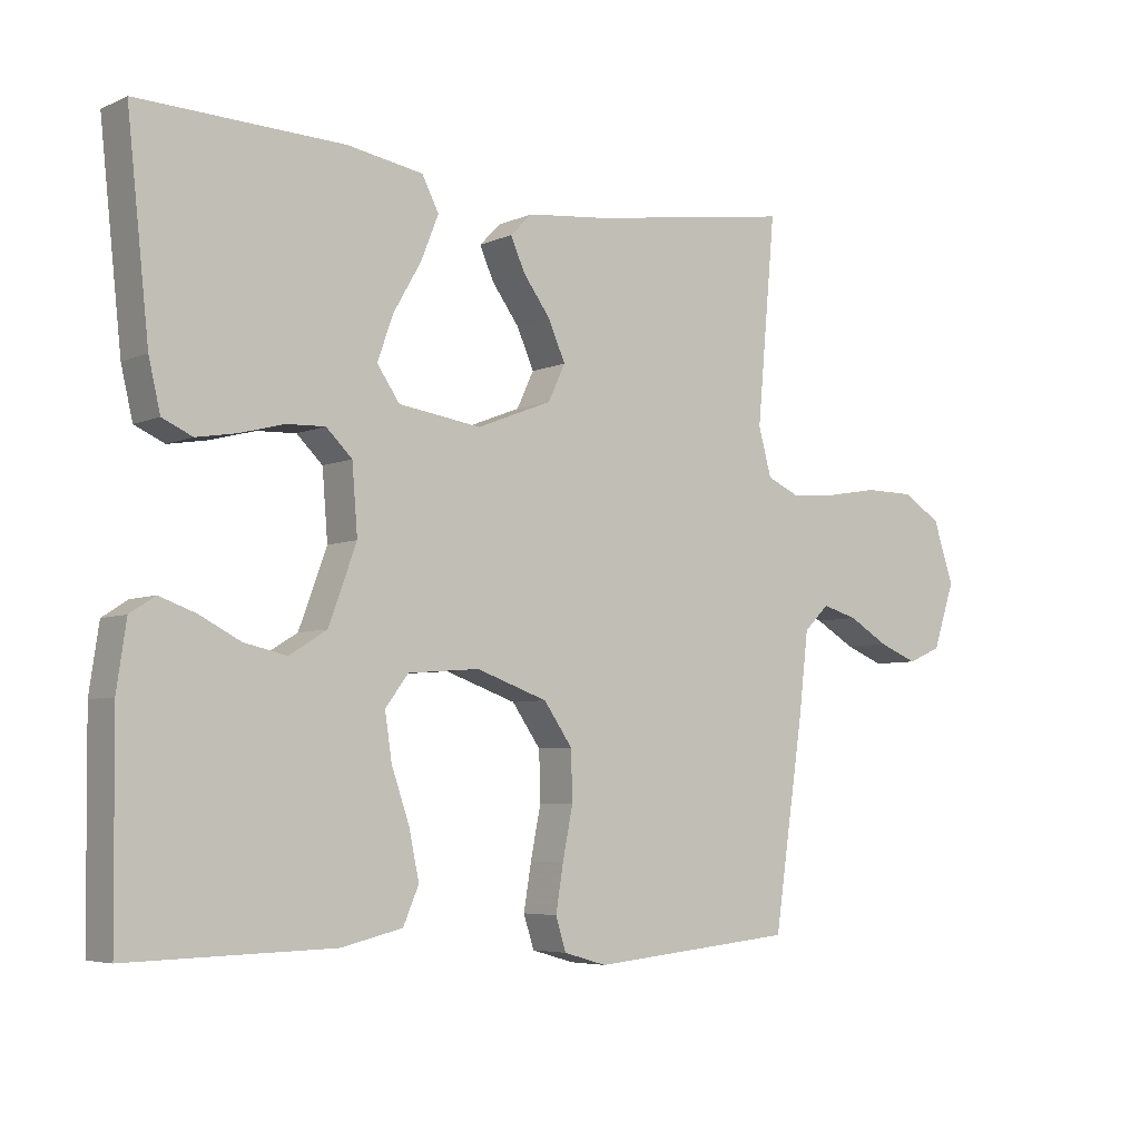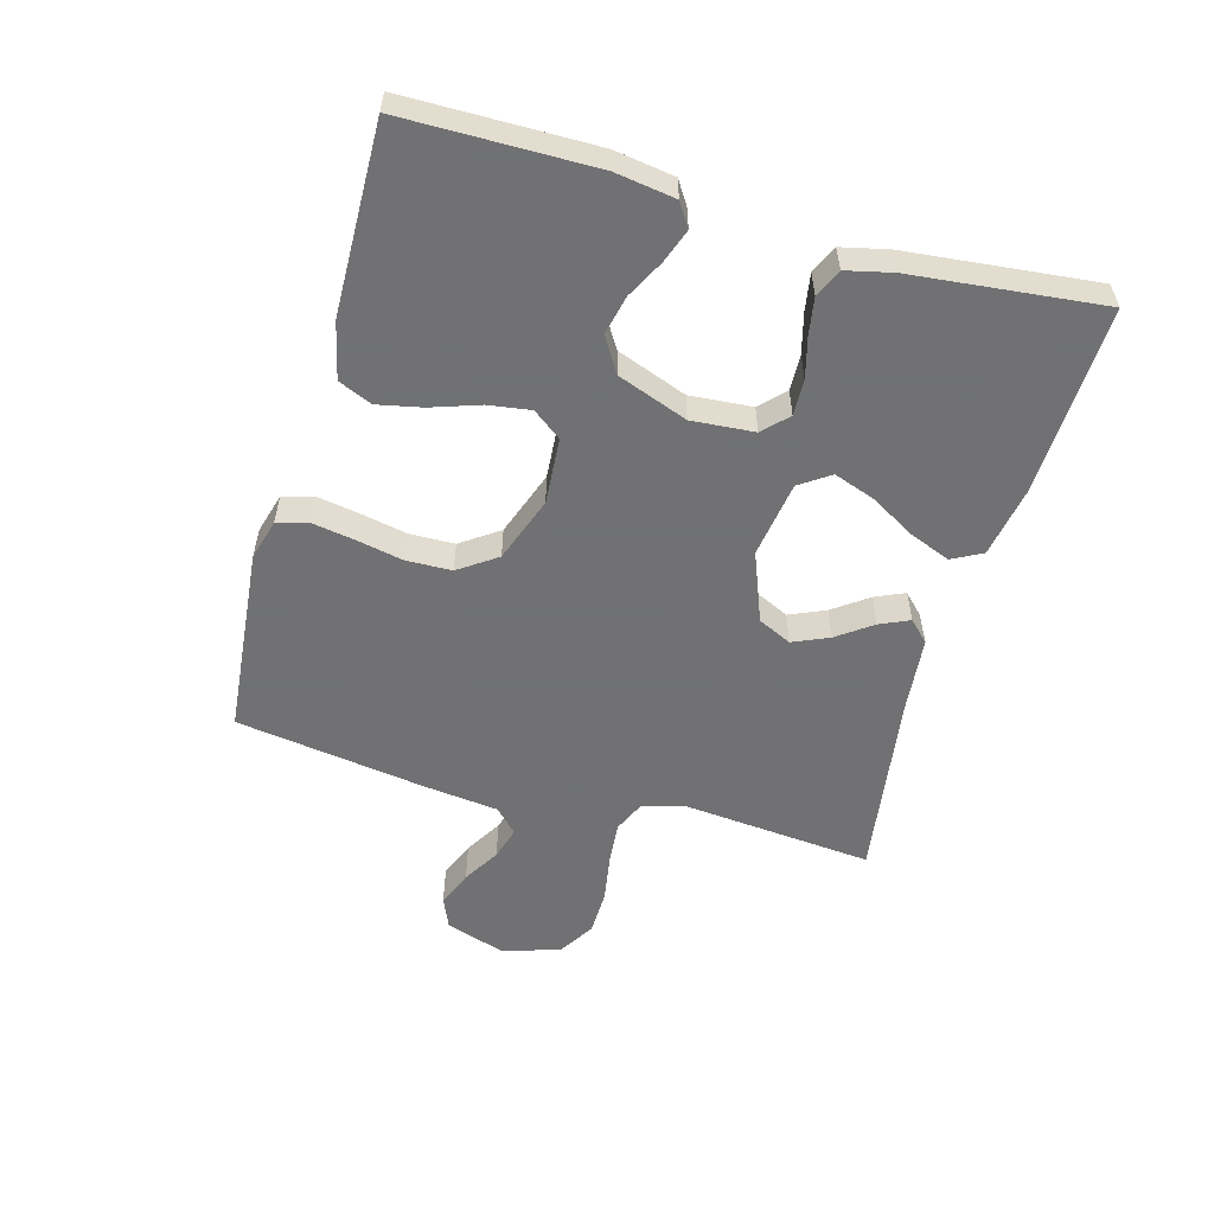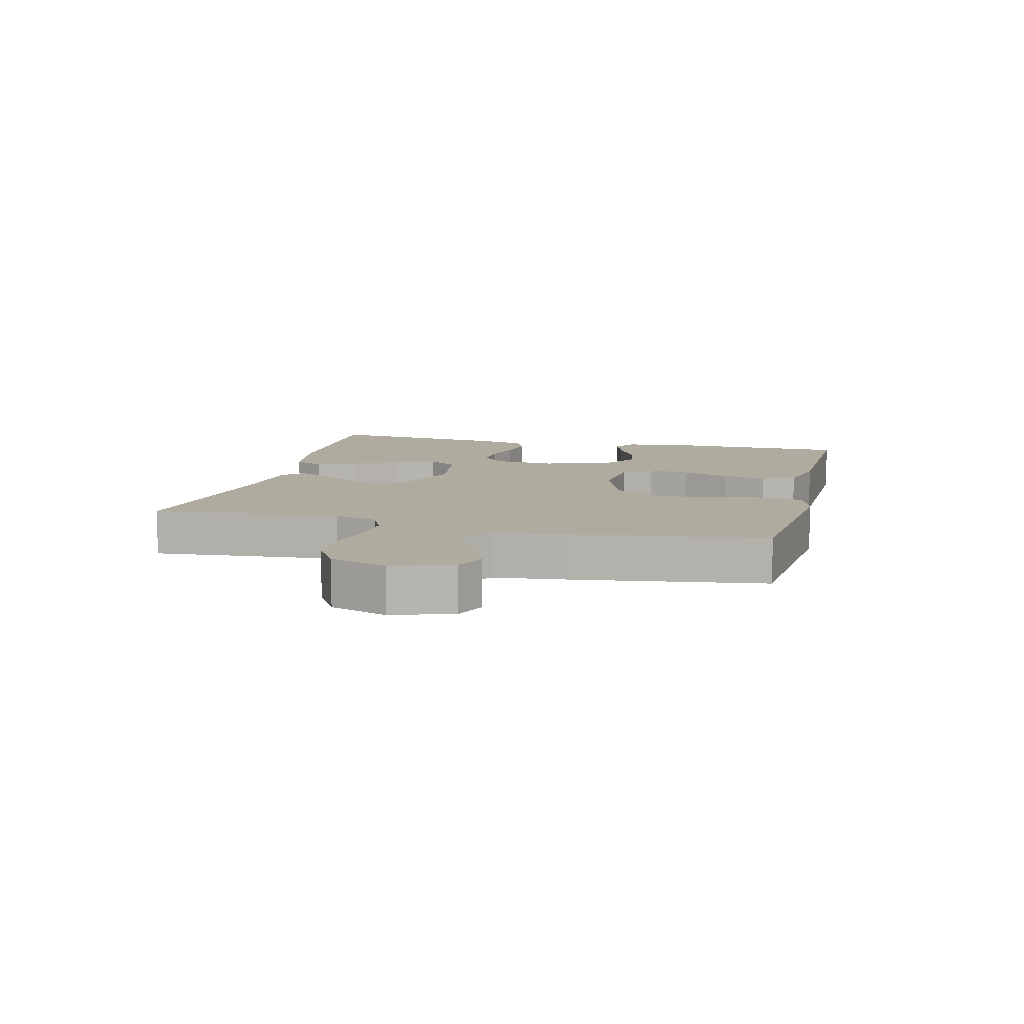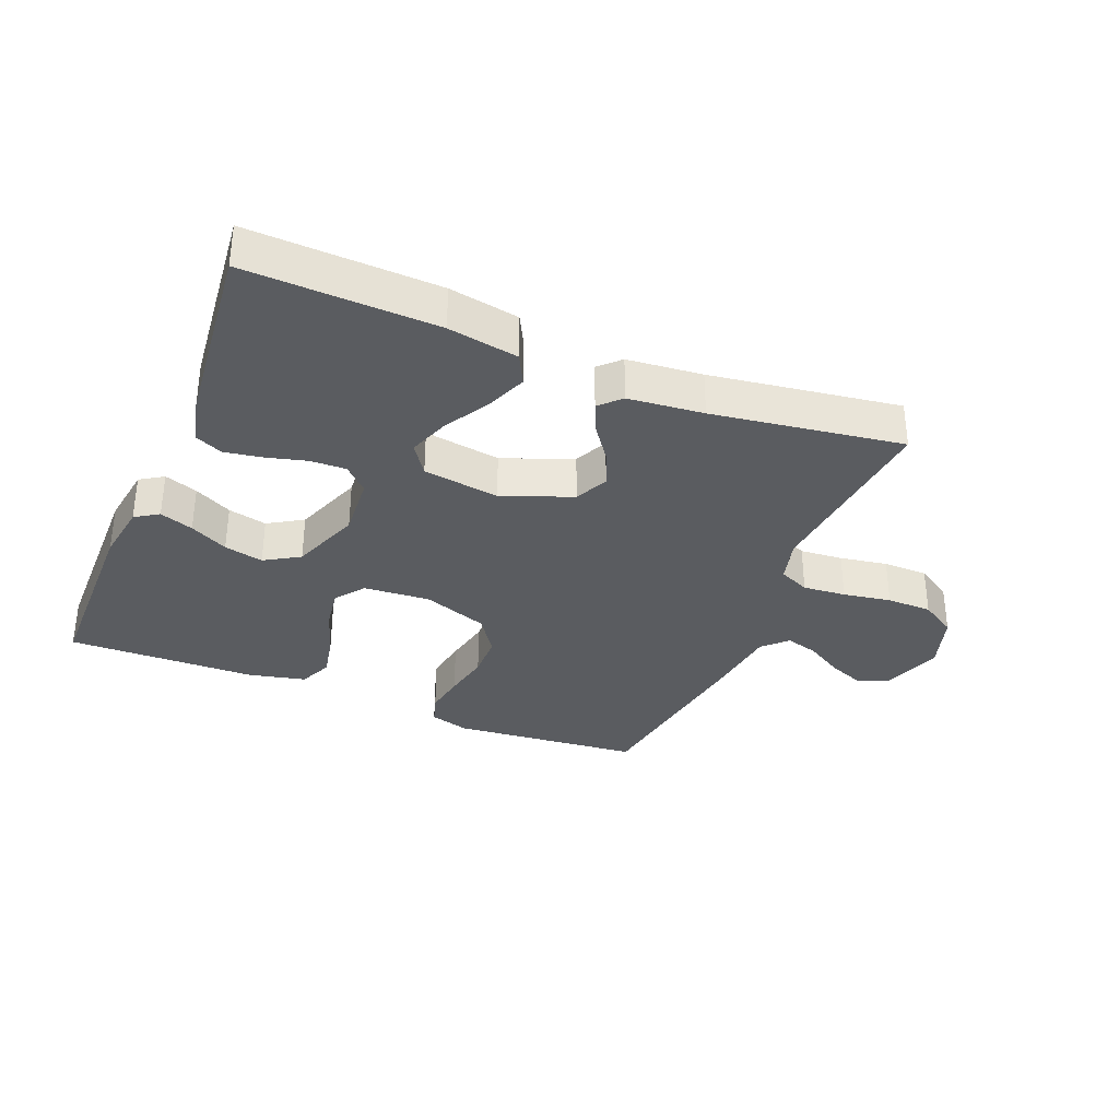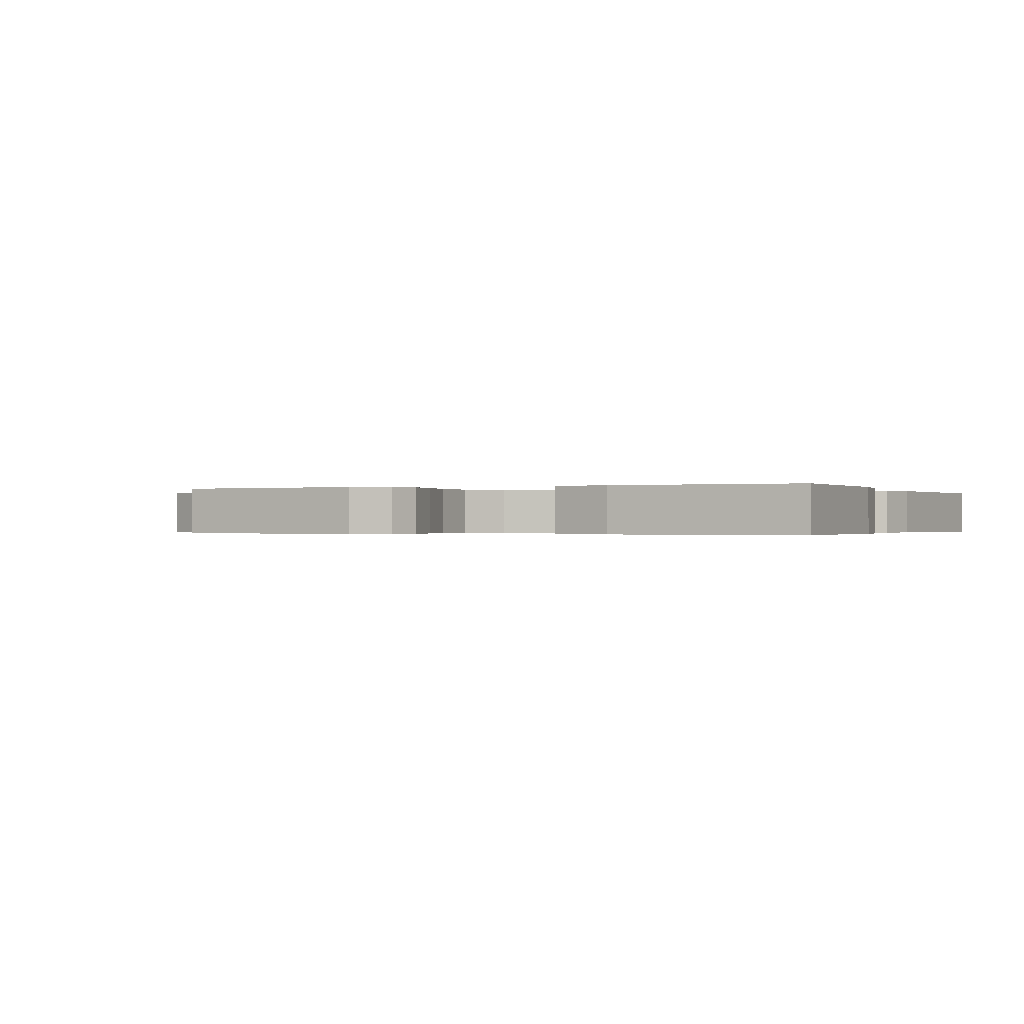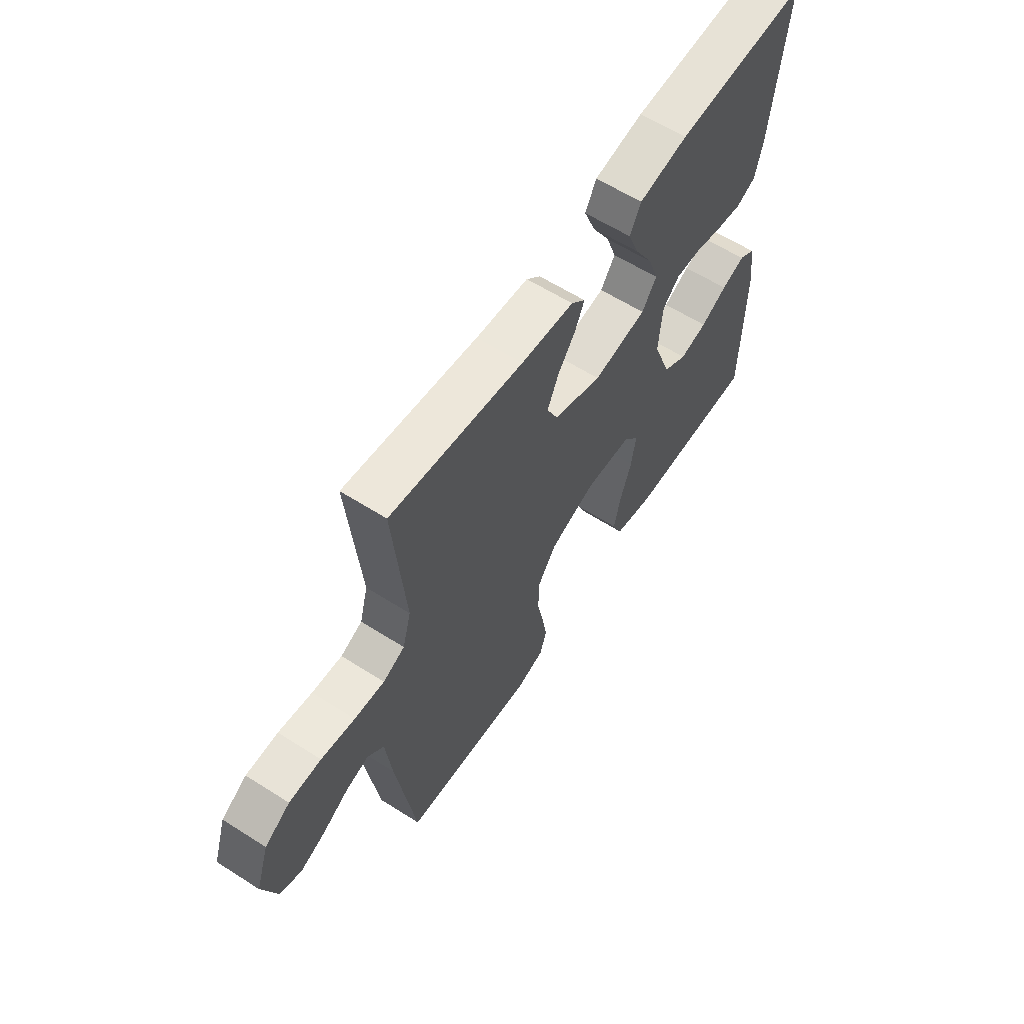
<metadata>
{"format":"obj","ext":"obj","renderer":"f3d","projection":"perspective","resolution":1024,"background":"white","views":[{"elev":-5.3,"azim":-36.9,"up":"+Z"},{"elev":-55.3,"azim":-105.8,"up":"+Y"},{"elev":9.7,"azim":103.9,"up":"+Y"},{"elev":-33.7,"azim":-22.4,"up":"+Y"},{"elev":-0.3,"azim":-155.1,"up":"+Y"},{"elev":60.9,"azim":123.0,"up":"+Z"}]}
</metadata>
<code>
v 0.5 0.07 -0.5
v 0.2 0.07 -0.529
v 0.137 0.07 -0.511
v 0.122 0.07 -0.463
v 0.133 0.07 -0.396
v 0.148 0.07 -0.321
v 0.146 0.07 -0.249
v 0.104 0.07 -0.189
v 0 0.07 -0.152
v -0.105 0.07 -0.16
v -0.139 0.07 -0.205
v -0.129 0.07 -0.272
v -0.103 0.07 -0.348
v -0.088 0.07 -0.419
v -0.111 0.07 -0.472
v -0.2 0.07 -0.493
v -0.5 0.07 -0.5
v -0.503 0.07 -0.2
v -0.489 0.07 -0.105
v -0.452 0.07 -0.081
v -0.399 0.07 -0.1
v -0.339 0.07 -0.131
v -0.277 0.07 -0.145
v -0.222 0.07 -0.111
v -0.181 0.07 0
v -0.189 0.07 0.099
v -0.227 0.07 0.136
v -0.284 0.07 0.134
v -0.348 0.07 0.117
v -0.407 0.07 0.107
v -0.451 0.07 0.127
v -0.468 0.07 0.2
v -0.5 0.07 0.5
v -0.2 0.07 0.49
v -0.089 0.07 0.471
v -0.064 0.07 0.423
v -0.09 0.07 0.358
v -0.131 0.07 0.287
v -0.154 0.07 0.222
v -0.121 0.07 0.174
v 0 0.07 0.156
v 0.11 0.07 0.199
v 0.135 0.07 0.252
v 0.11 0.07 0.309
v 0.07 0.07 0.364
v 0.049 0.07 0.411
v 0.081 0.07 0.443
v 0.2 0.07 0.455
v 0.5 0.07 0.5
v 0.473 0.07 0.2
v 0.492 0.07 0.13
v 0.541 0.07 0.108
v 0.609 0.07 0.114
v 0.685 0.07 0.127
v 0.757 0.07 0.126
v 0.814 0.07 0.091
v 0.844 0.07 0
v 0.812 0.07 -0.096
v 0.763 0.07 -0.117
v 0.706 0.07 -0.094
v 0.647 0.07 -0.059
v 0.595 0.07 -0.044
v 0.558 0.07 -0.08
v 0.544 0.07 -0.2
v 0.5 0 -0.5
v 0.2 0 -0.529
v 0.137 0 -0.511
v 0.122 0 -0.463
v 0.133 0 -0.396
v 0.148 0 -0.321
v 0.146 0 -0.249
v 0.104 0 -0.189
v 0 0 -0.152
v -0.105 0 -0.16
v -0.139 0 -0.205
v -0.129 0 -0.272
v -0.103 0 -0.348
v -0.088 0 -0.419
v -0.111 0 -0.472
v -0.2 0 -0.493
v -0.5 0 -0.5
v -0.503 0 -0.2
v -0.489 0 -0.105
v -0.452 0 -0.081
v -0.399 0 -0.1
v -0.339 0 -0.131
v -0.277 0 -0.145
v -0.222 0 -0.111
v -0.181 0 0
v -0.189 0 0.099
v -0.227 0 0.136
v -0.284 0 0.134
v -0.348 0 0.117
v -0.407 0 0.107
v -0.451 0 0.127
v -0.468 0 0.2
v -0.5 0 0.5
v -0.2 0 0.49
v -0.089 0 0.471
v -0.064 0 0.423
v -0.09 0 0.358
v -0.131 0 0.287
v -0.154 0 0.222
v -0.121 0 0.174
v 0 0 0.156
v 0.11 0 0.199
v 0.135 0 0.252
v 0.11 0 0.309
v 0.07 0 0.364
v 0.049 0 0.411
v 0.081 0 0.443
v 0.2 0 0.455
v 0.5 0 0.5
v 0.473 0 0.2
v 0.492 0 0.13
v 0.541 0 0.108
v 0.609 0 0.114
v 0.685 0 0.127
v 0.757 0 0.126
v 0.814 0 0.091
v 0.844 0 0
v 0.812 0 -0.096
v 0.763 0 -0.117
v 0.706 0 -0.094
v 0.647 0 -0.059
v 0.595 0 -0.044
v 0.558 0 -0.08
v 0.544 0 -0.2
f 63 64 1 2
f 58 59 60 61
f 58 61 62
f 57 58 62
f 56 57 62
f 53 54 55 56
f 52 53 56 62
f 51 52 62 63
f 48 49 50
f 48 50 51
f 44 45 46 47
f 43 44 47 48
f 35 36 37 38
f 35 38 39
f 34 35 39
f 33 34 39
f 32 33 39 40
f 28 29 30 31
f 28 31 32 40
f 19 20 21 22
f 19 22 23
f 18 19 23
f 17 18 23
f 16 17 23 24
f 12 13 14 15
f 11 12 15 16
f 3 4 5 6
f 63 2 3 6
f 63 6 7
f 43 48 51 63
f 42 43 63 7
f 41 42 7 8
f 27 28 40 41
f 26 27 41
f 25 26 41 8
f 11 16 24 25
f 10 11 25
f 9 10 25
f 8 9 25
f 66 65 128 127
f 125 124 123 122
f 126 125 122
f 126 122 121
f 126 121 120
f 120 119 118 117
f 126 120 117 116
f 127 126 116 115
f 114 113 112
f 115 114 112
f 111 110 109 108
f 112 111 108 107
f 102 101 100 99
f 103 102 99
f 103 99 98
f 103 98 97
f 104 103 97 96
f 95 94 93 92
f 104 96 95 92
f 86 85 84 83
f 87 86 83
f 87 83 82
f 87 82 81
f 88 87 81 80
f 79 78 77 76
f 80 79 76 75
f 70 69 68 67
f 70 67 66 127
f 71 70 127
f 127 115 112 107
f 71 127 107 106
f 72 71 106 105
f 105 104 92 91
f 105 91 90
f 72 105 90 89
f 89 88 80 75
f 89 75 74
f 89 74 73
f 89 73 72
f 1 65 66 2
f 2 66 67 3
f 3 67 68 4
f 4 68 69 5
f 5 69 70 6
f 6 70 71 7
f 7 71 72 8
f 8 72 73 9
f 9 73 74 10
f 10 74 75 11
f 11 75 76 12
f 12 76 77 13
f 13 77 78 14
f 14 78 79 15
f 15 79 80 16
f 16 80 81 17
f 17 81 82 18
f 18 82 83 19
f 19 83 84 20
f 20 84 85 21
f 21 85 86 22
f 22 86 87 23
f 23 87 88 24
f 24 88 89 25
f 25 89 90 26
f 26 90 91 27
f 27 91 92 28
f 28 92 93 29
f 29 93 94 30
f 30 94 95 31
f 31 95 96 32
f 32 96 97 33
f 33 97 98 34
f 34 98 99 35
f 35 99 100 36
f 36 100 101 37
f 37 101 102 38
f 38 102 103 39
f 39 103 104 40
f 40 104 105 41
f 41 105 106 42
f 42 106 107 43
f 43 107 108 44
f 44 108 109 45
f 45 109 110 46
f 46 110 111 47
f 47 111 112 48
f 48 112 113 49
f 49 113 114 50
f 50 114 115 51
f 51 115 116 52
f 52 116 117 53
f 53 117 118 54
f 54 118 119 55
f 55 119 120 56
f 56 120 121 57
f 57 121 122 58
f 58 122 123 59
f 59 123 124 60
f 60 124 125 61
f 61 125 126 62
f 62 126 127 63
f 63 127 128 64
f 64 128 65 1

</code>
